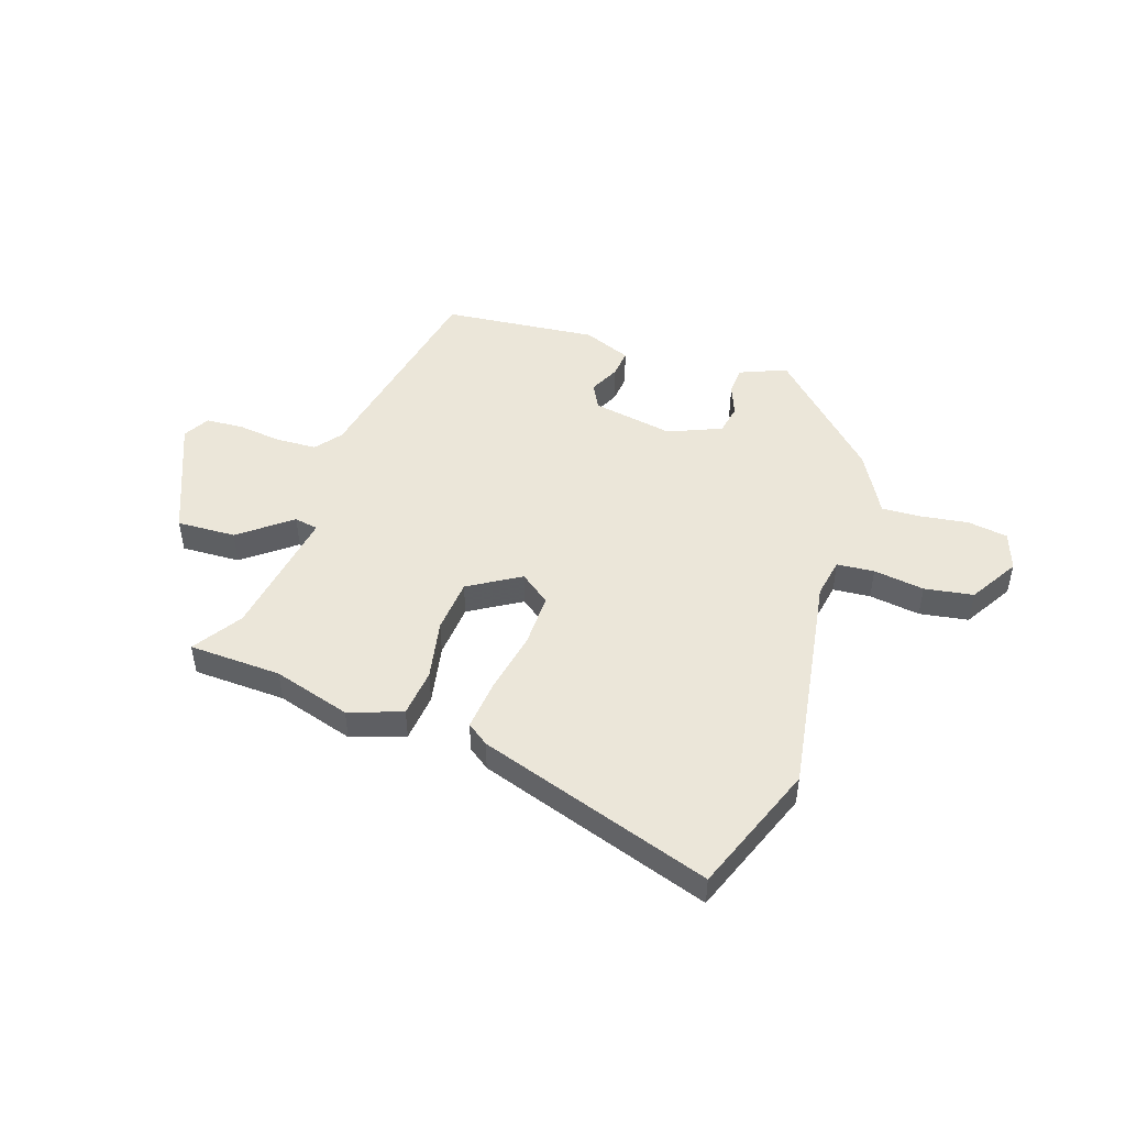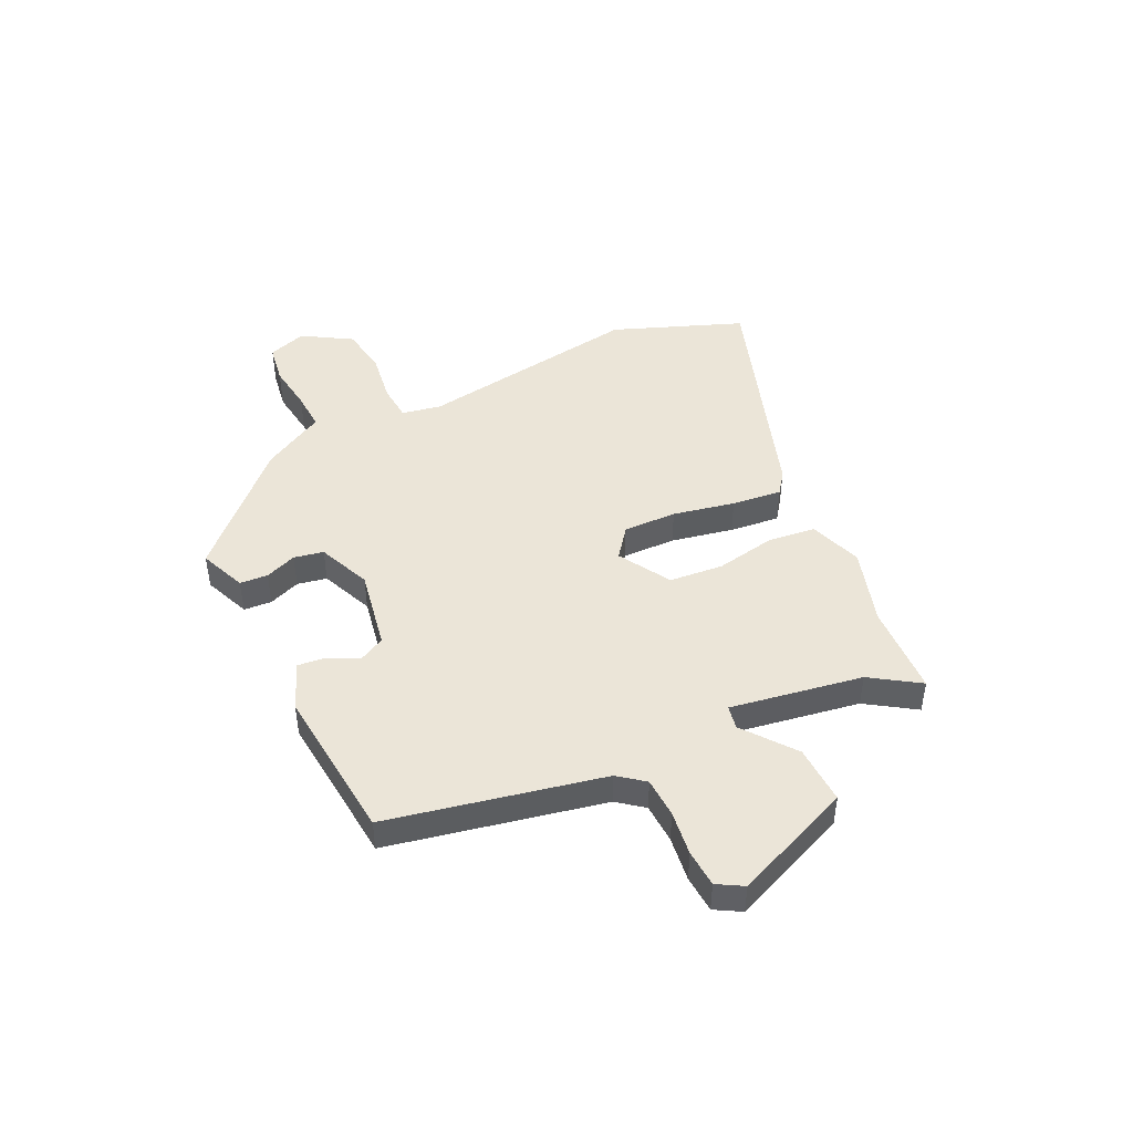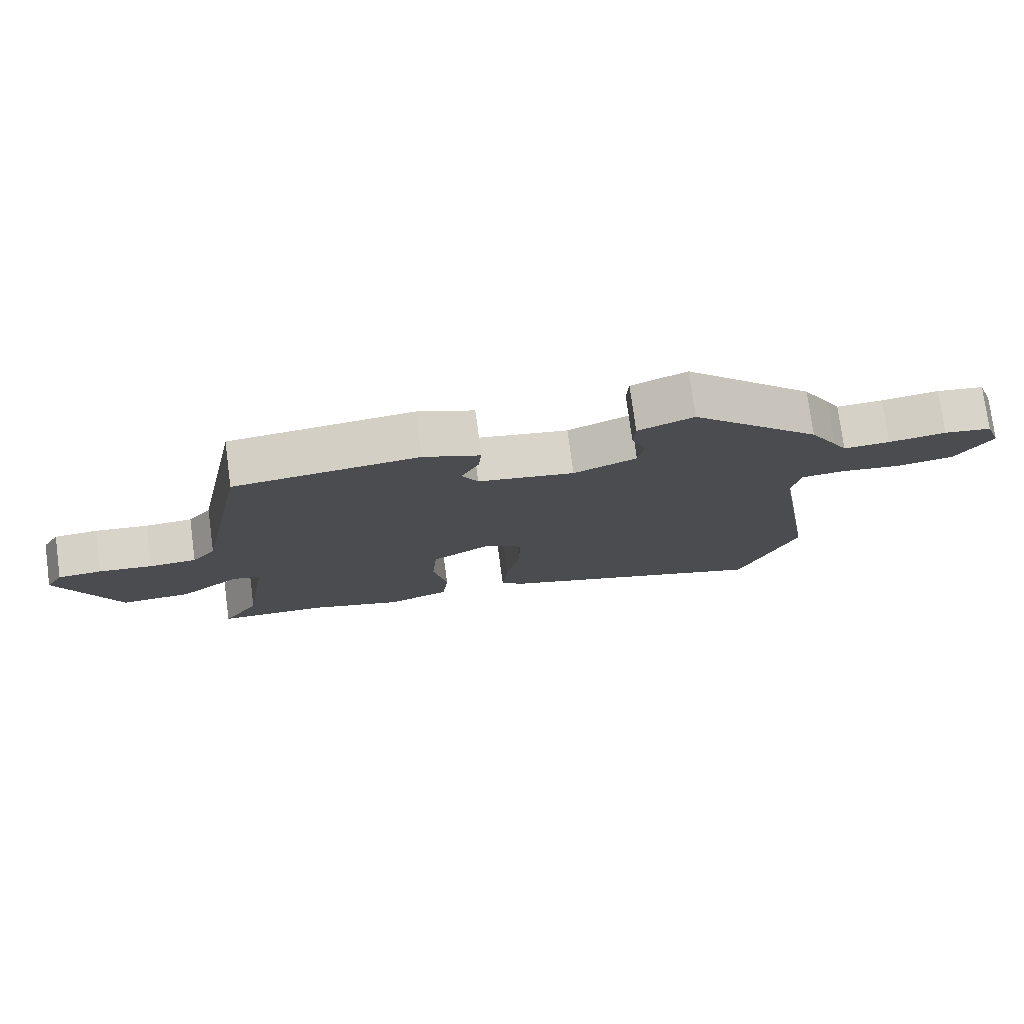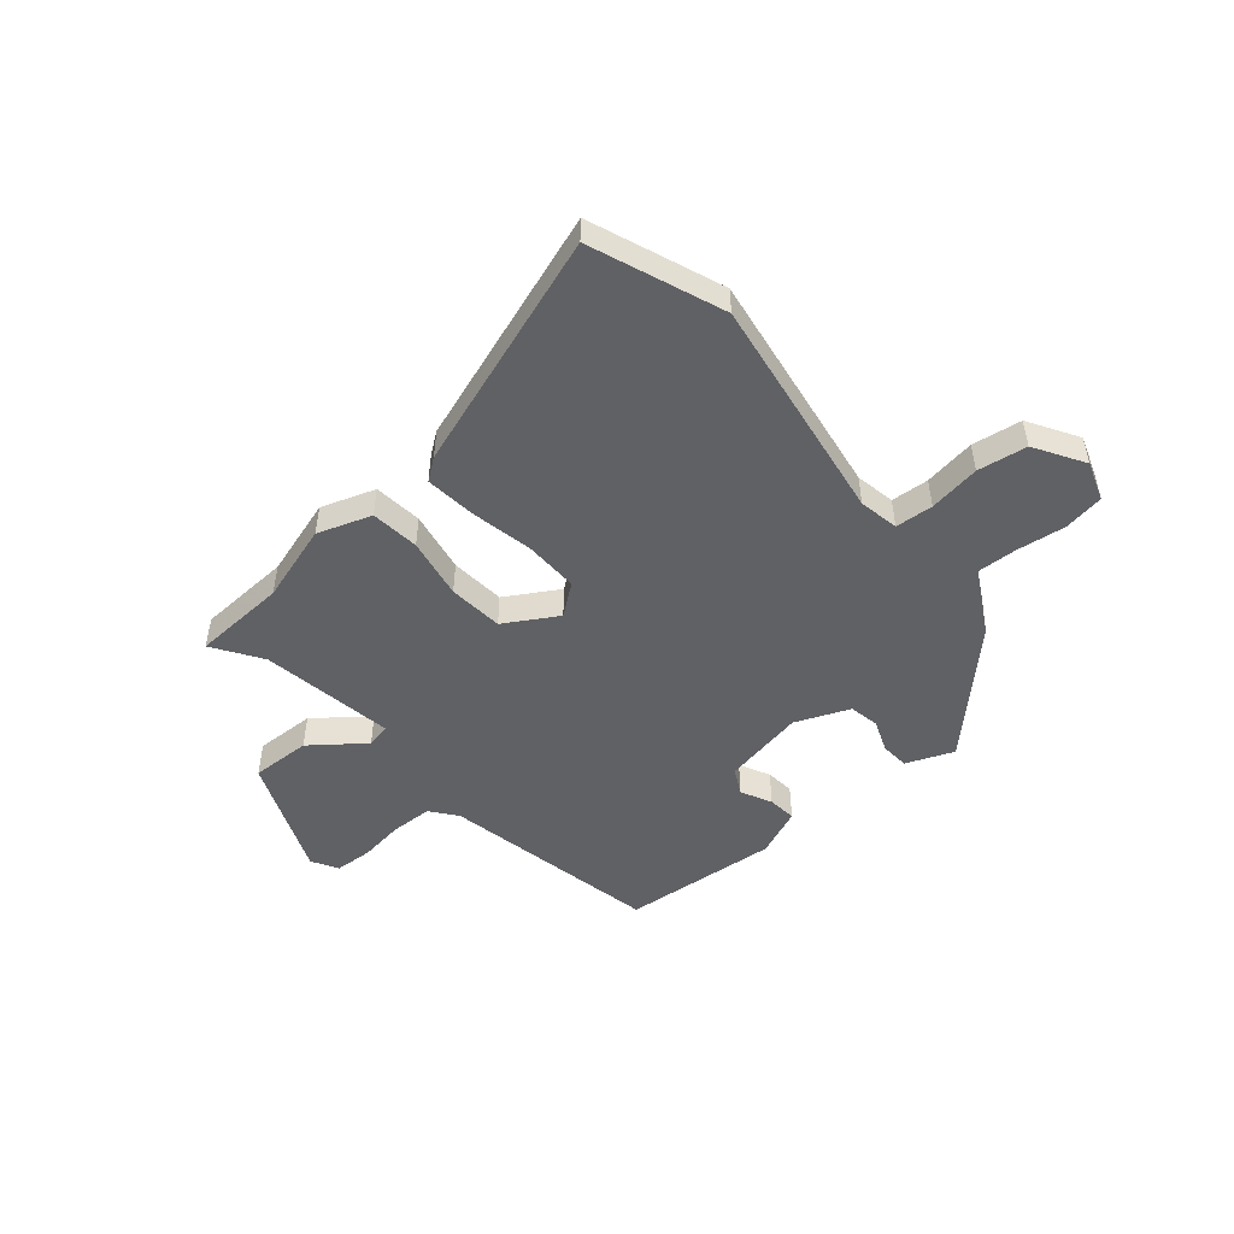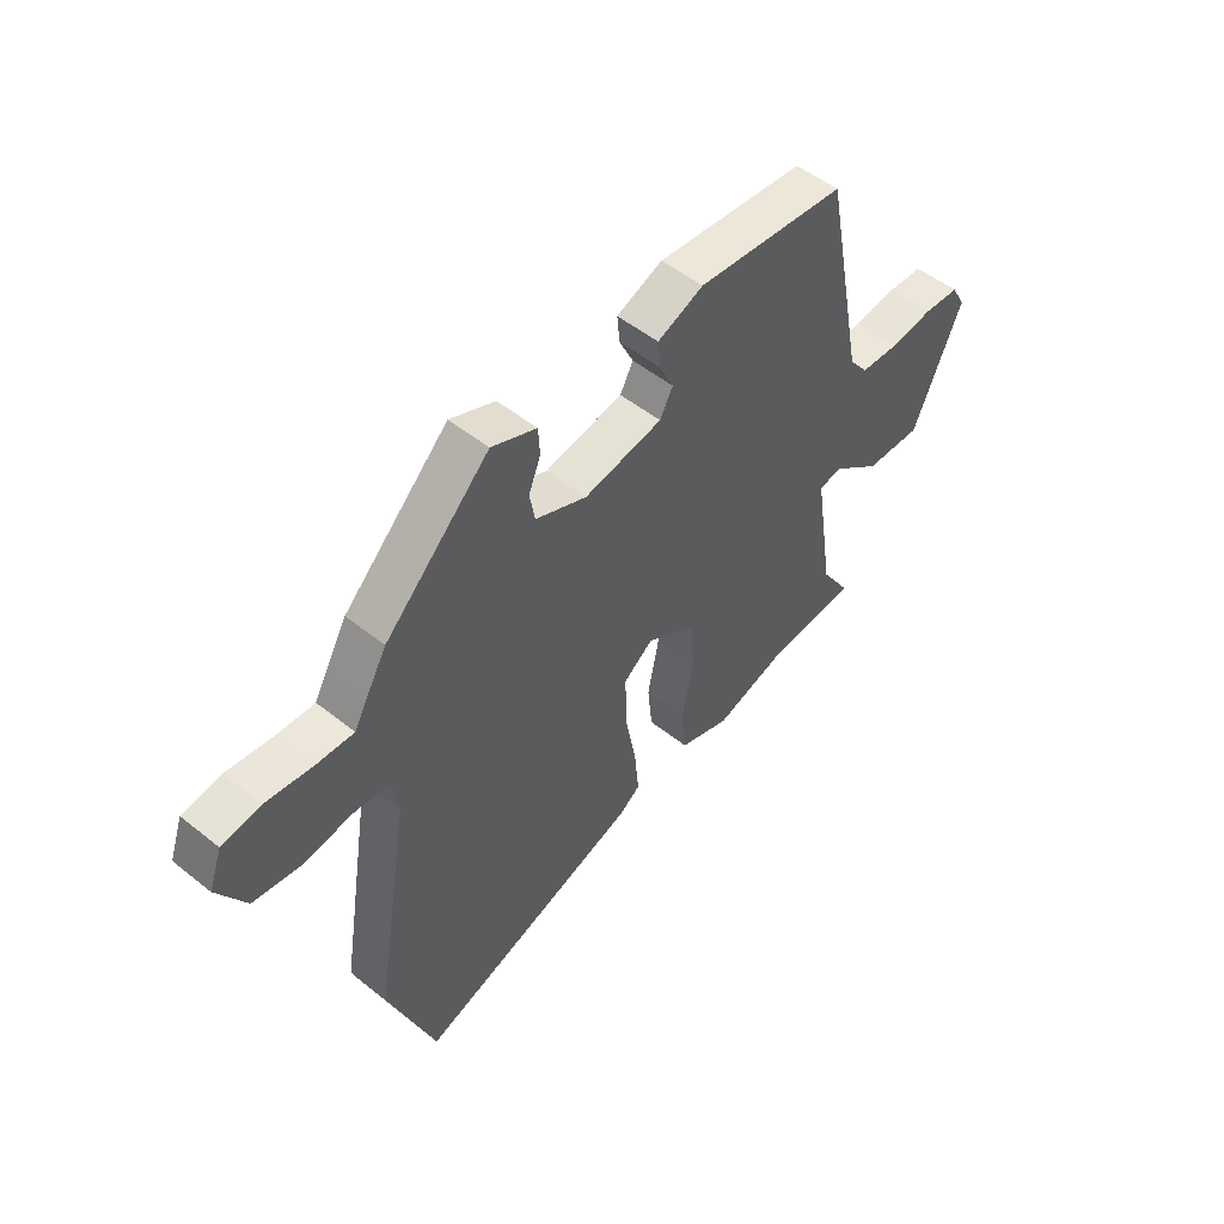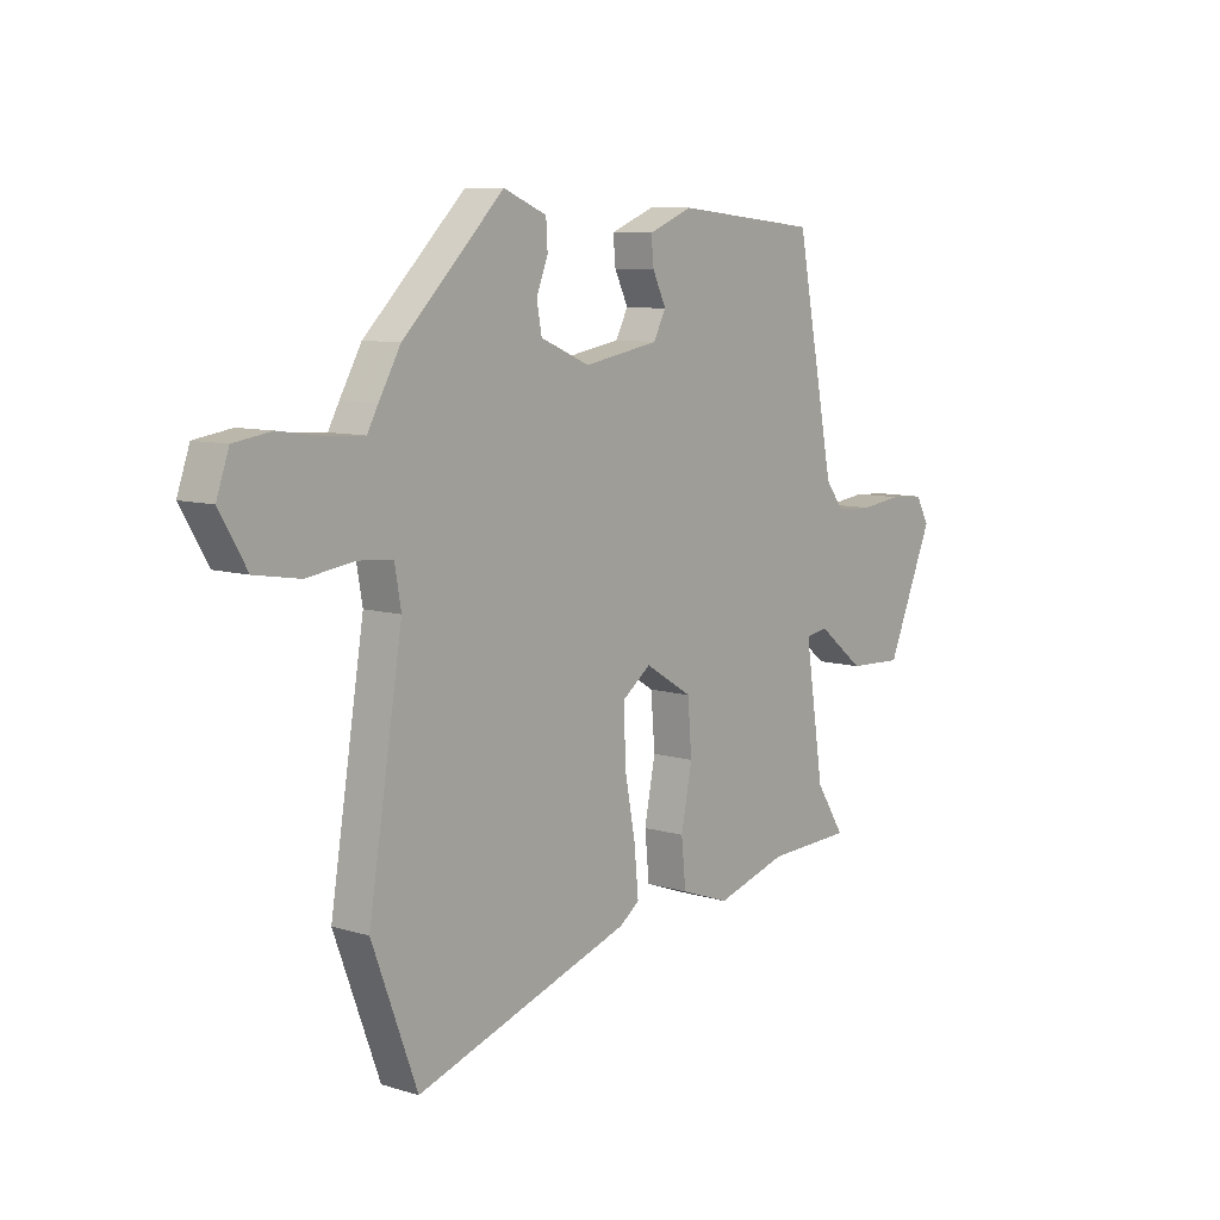
<metadata>
{"format":"obj","ext":"obj","renderer":"f3d","projection":"perspective","resolution":1024,"background":"white","views":[{"elev":48.2,"azim":-161.3,"up":"+Y"},{"elev":45.7,"azim":65.0,"up":"+Y"},{"elev":76.7,"azim":172.4,"up":"+Z"},{"elev":-49.7,"azim":-139.1,"up":"+Y"},{"elev":51.5,"azim":-49.0,"up":"+Z"},{"elev":8.8,"azim":-50.9,"up":"+Z"}]}
</metadata>
<code>
v 0.563 0.07 -0.498
v 0.392 0.07 -0.504
v 0.249 0.07 -0.546
v 0.151 0.07 -0.511
v 0.142 0.07 -0.422
v 0.164 0.07 -0.311
v 0.156 0.07 -0.211
v 0.061 0.07 -0.153
v 0.005 0.07 -0.195
v 0.006 0.07 -0.294
v 0.028 0.07 -0.409
v 0.037 0.07 -0.502
v -0.003 0.07 -0.531
v -0.436 0.07 -0.672
v -0.526 0.07 -0.431
v -0.458 0.07 -0.015
v -0.471 0.07 0.058
v -0.54 0.07 0.064
v -0.634 0.07 0.051
v -0.724 0.07 0.066
v -0.778 0.07 0.157
v -0.753 0.07 0.228
v -0.679 0.07 0.239
v -0.59 0.07 0.226
v -0.518 0.07 0.222
v -0.496 0.07 0.262
v -0.453 0.07 0.337
v -0.252 0.07 0.533
v -0.166 0.07 0.497
v -0.163 0.07 0.445
v -0.186 0.07 0.387
v -0.176 0.07 0.332
v -0.078 0.07 0.29
v 0.072 0.07 0.316
v 0.097 0.07 0.363
v 0.07 0.07 0.419
v 0.065 0.07 0.471
v 0.153 0.07 0.506
v 0.439 0.07 0.476
v 0.517 0.07 0.079
v 0.554 0.07 0.031
v 0.628 0.07 0.027
v 0.711 0.07 0.037
v 0.78 0.07 0.032
v 0.807 0.07 -0.016
v 0.714 0.07 -0.234
v 0.605 0.07 -0.229
v 0.511 0.07 -0.155
v 0.467 0.07 -0.163
v 0.505 0.07 -0.408
v 0.563 0 -0.498
v 0.392 0 -0.504
v 0.249 0 -0.546
v 0.151 0 -0.511
v 0.142 0 -0.422
v 0.164 0 -0.311
v 0.156 0 -0.211
v 0.061 0 -0.153
v 0.005 0 -0.195
v 0.006 0 -0.294
v 0.028 0 -0.409
v 0.037 0 -0.502
v -0.003 0 -0.531
v -0.436 0 -0.672
v -0.526 0 -0.431
v -0.458 0 -0.015
v -0.471 0 0.058
v -0.54 0 0.064
v -0.634 0 0.051
v -0.724 0 0.066
v -0.778 0 0.157
v -0.753 0 0.228
v -0.679 0 0.239
v -0.59 0 0.226
v -0.518 0 0.222
v -0.496 0 0.262
v -0.453 0 0.337
v -0.252 0 0.533
v -0.166 0 0.497
v -0.163 0 0.445
v -0.186 0 0.387
v -0.176 0 0.332
v -0.078 0 0.29
v 0.072 0 0.316
v 0.097 0 0.363
v 0.07 0 0.419
v 0.065 0 0.471
v 0.153 0 0.506
v 0.439 0 0.476
v 0.517 0 0.079
v 0.554 0 0.031
v 0.628 0 0.027
v 0.711 0 0.037
v 0.78 0 0.032
v 0.807 0 -0.016
v 0.714 0 -0.234
v 0.605 0 -0.229
v 0.511 0 -0.155
v 0.467 0 -0.163
v 0.505 0 -0.408
f 45 46 47 48
f 45 48 49
f 42 43 44 45
f 41 42 45 49
f 40 41 49
f 39 40 49
f 38 39 49
f 35 36 37 38
f 35 38 49 50
f 28 29 30 31
f 28 31 32
f 25 26 27 28
f 25 28 32
f 21 22 23 24
f 21 24 25
f 18 19 20 21
f 17 18 21 25
f 13 14 15 16
f 13 16 17
f 10 11 12 13
f 9 10 13 17
f 8 9 17 25
f 3 4 5 6
f 2 3 6 7
f 50 1 2 7
f 34 35 50 7
f 33 34 7 8
f 8 25 32 33
f 98 97 96 95
f 99 98 95
f 95 94 93 92
f 99 95 92 91
f 99 91 90
f 99 90 89
f 99 89 88
f 88 87 86 85
f 100 99 88 85
f 81 80 79 78
f 82 81 78
f 78 77 76 75
f 82 78 75
f 74 73 72 71
f 75 74 71
f 71 70 69 68
f 75 71 68 67
f 66 65 64 63
f 67 66 63
f 63 62 61 60
f 67 63 60 59
f 75 67 59 58
f 56 55 54 53
f 57 56 53 52
f 57 52 51 100
f 57 100 85 84
f 58 57 84 83
f 83 82 75 58
f 1 51 52 2
f 2 52 53 3
f 3 53 54 4
f 4 54 55 5
f 5 55 56 6
f 6 56 57 7
f 7 57 58 8
f 8 58 59 9
f 9 59 60 10
f 10 60 61 11
f 11 61 62 12
f 12 62 63 13
f 13 63 64 14
f 14 64 65 15
f 15 65 66 16
f 16 66 67 17
f 17 67 68 18
f 18 68 69 19
f 19 69 70 20
f 20 70 71 21
f 21 71 72 22
f 22 72 73 23
f 23 73 74 24
f 24 74 75 25
f 25 75 76 26
f 26 76 77 27
f 27 77 78 28
f 28 78 79 29
f 29 79 80 30
f 30 80 81 31
f 31 81 82 32
f 32 82 83 33
f 33 83 84 34
f 34 84 85 35
f 35 85 86 36
f 36 86 87 37
f 37 87 88 38
f 38 88 89 39
f 39 89 90 40
f 40 90 91 41
f 41 91 92 42
f 42 92 93 43
f 43 93 94 44
f 44 94 95 45
f 45 95 96 46
f 46 96 97 47
f 47 97 98 48
f 48 98 99 49
f 49 99 100 50
f 50 100 51 1

</code>
